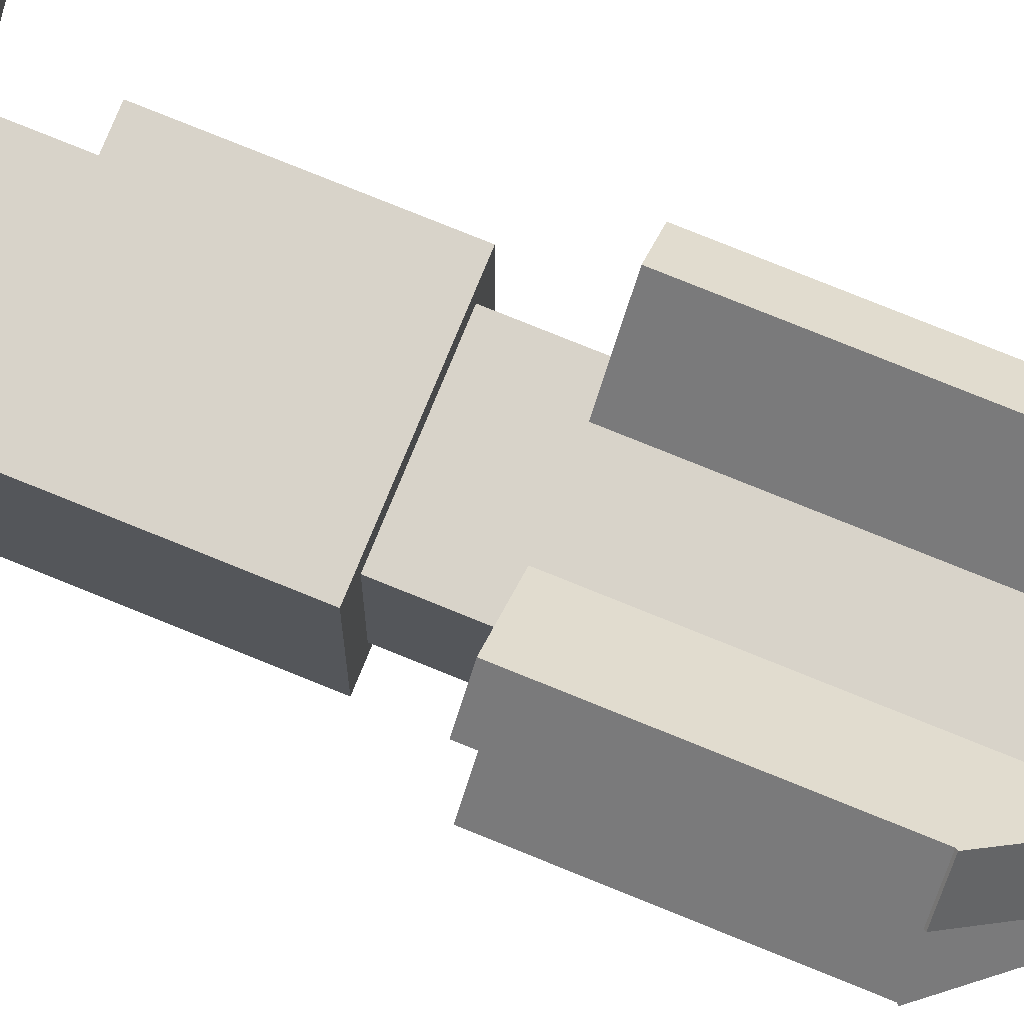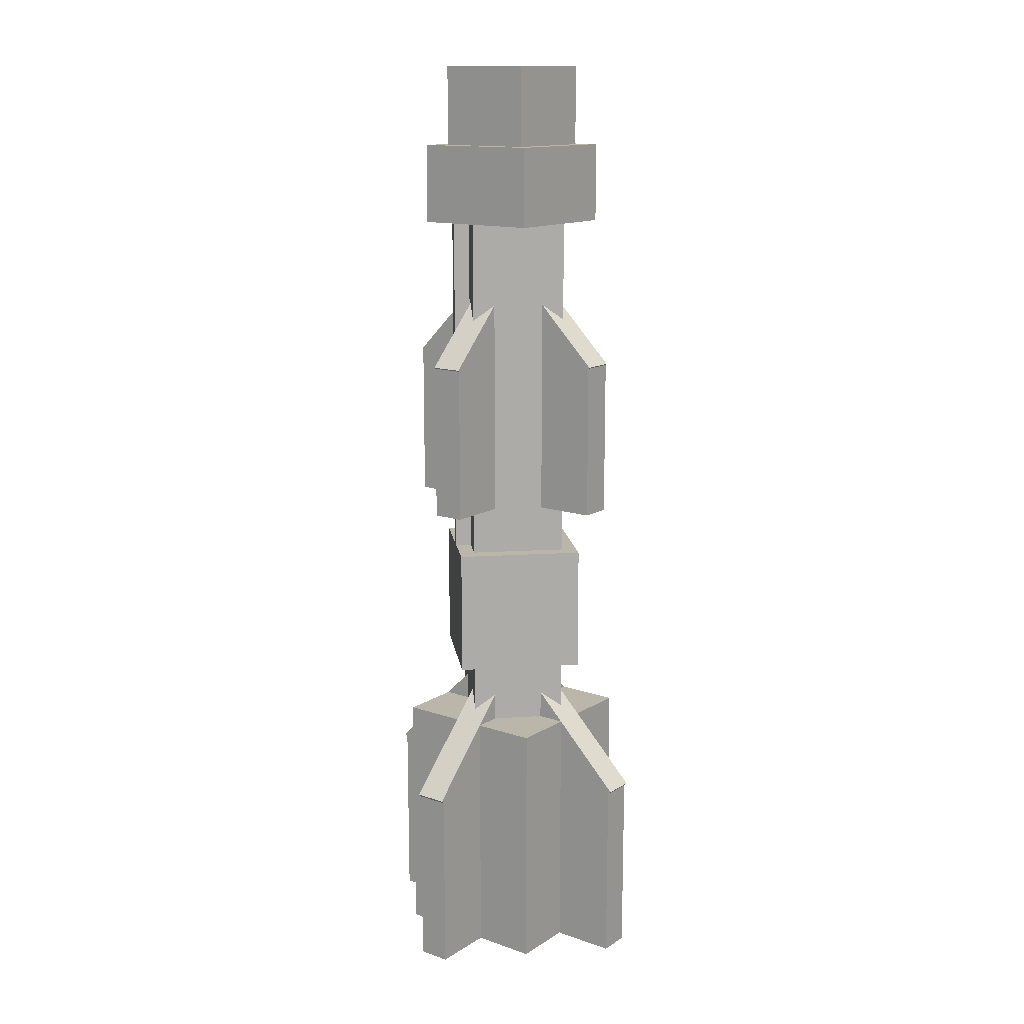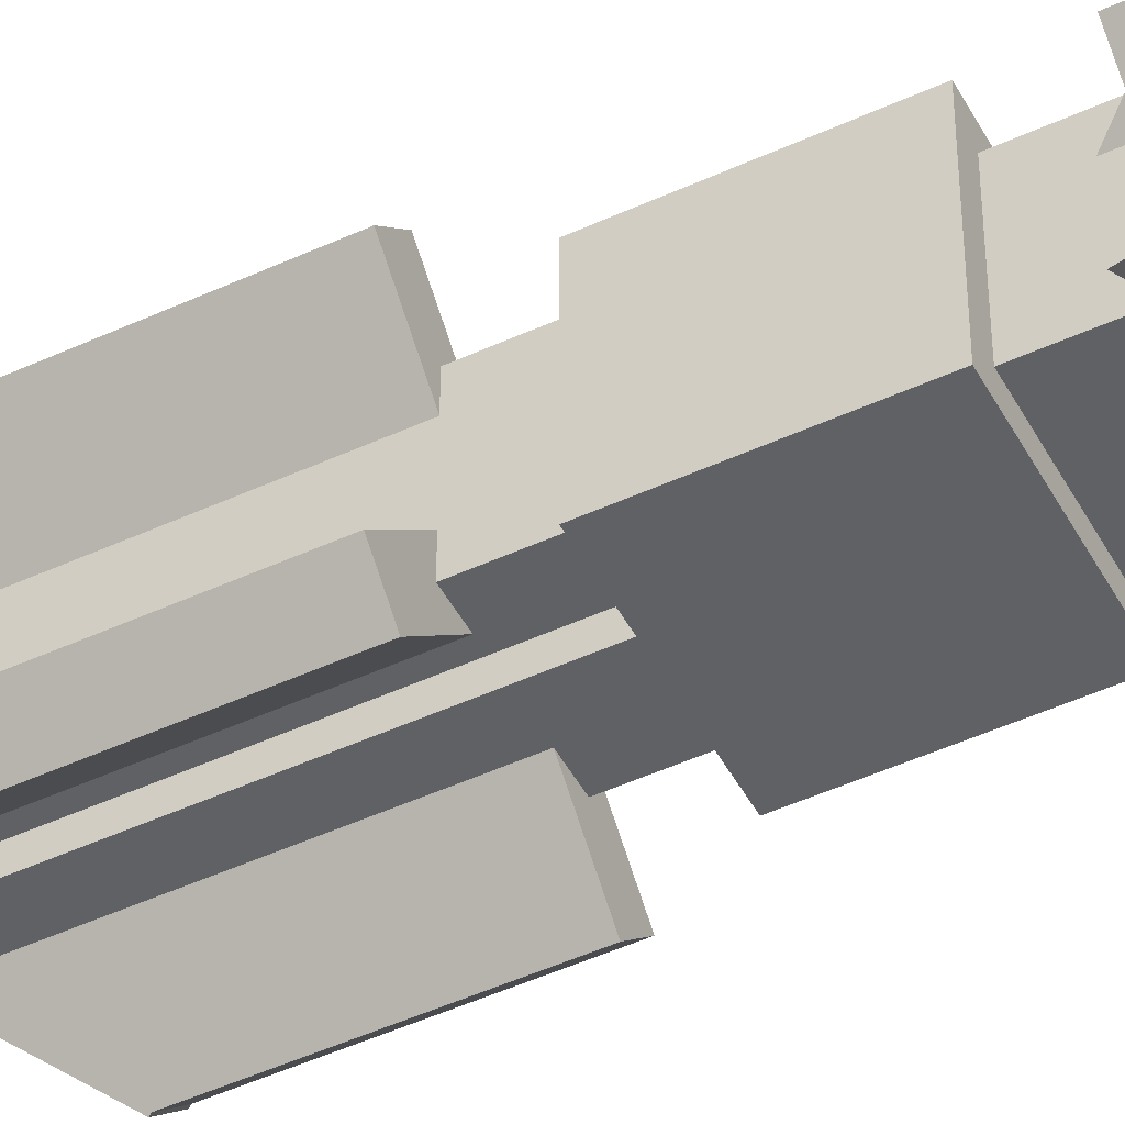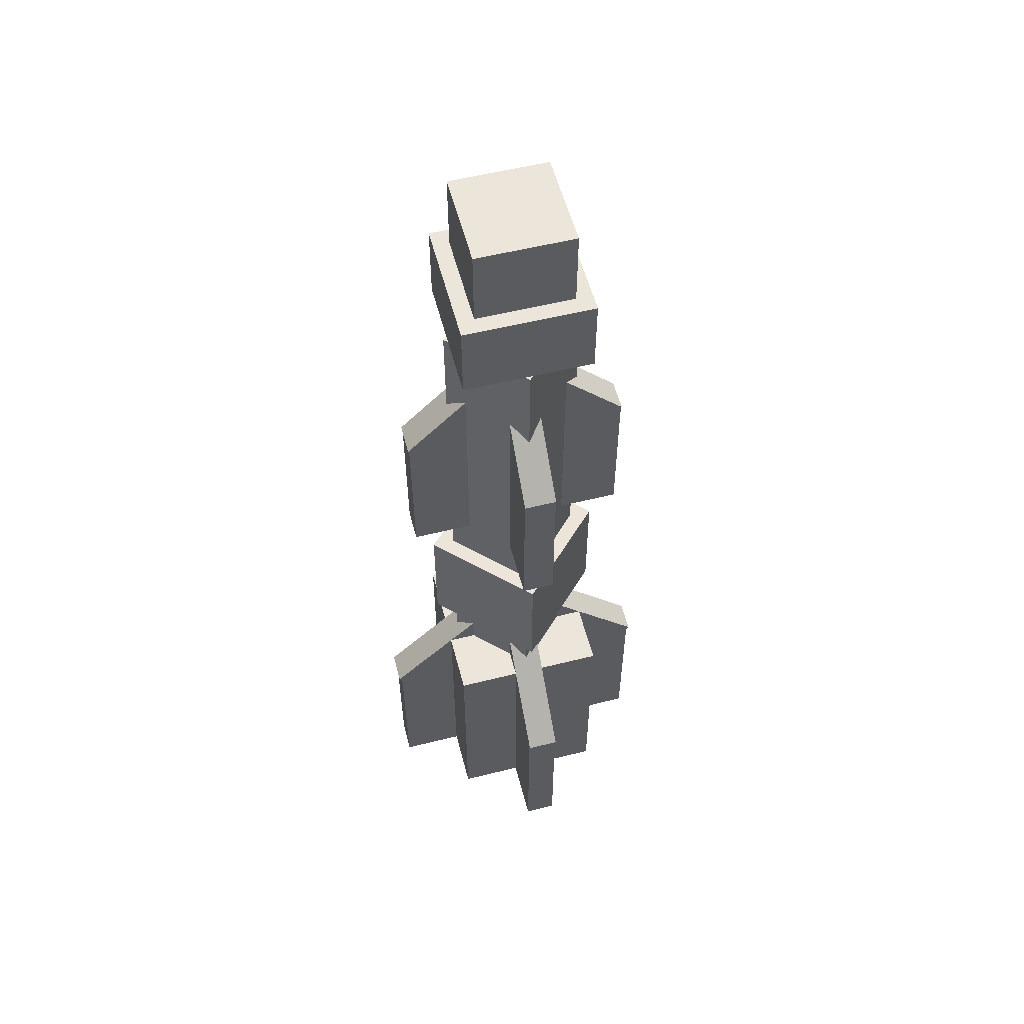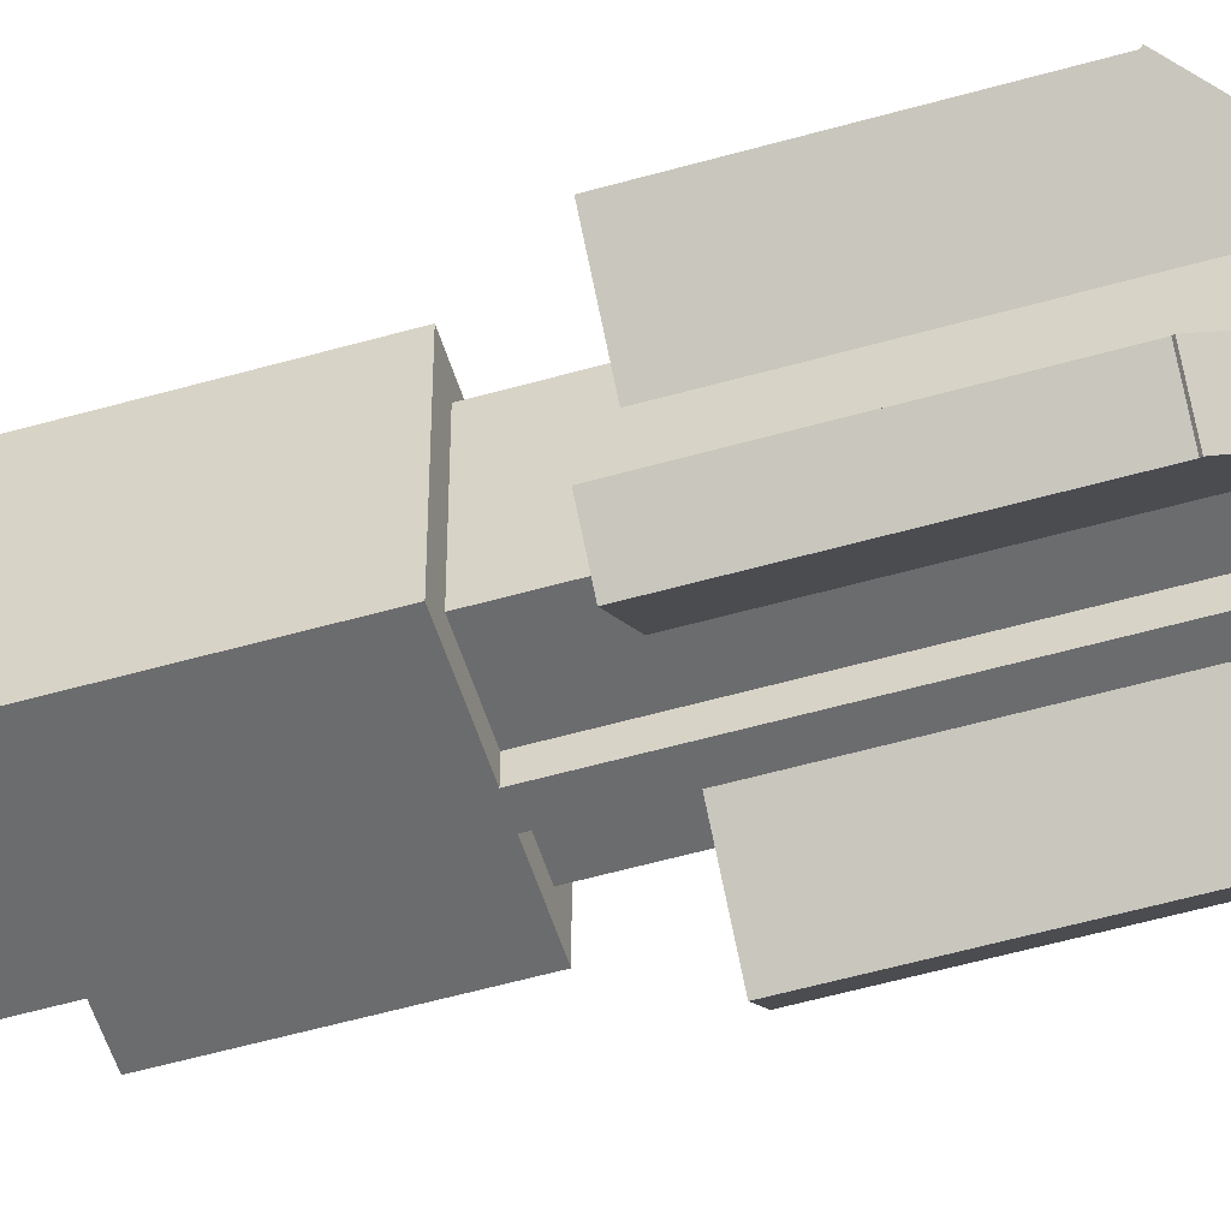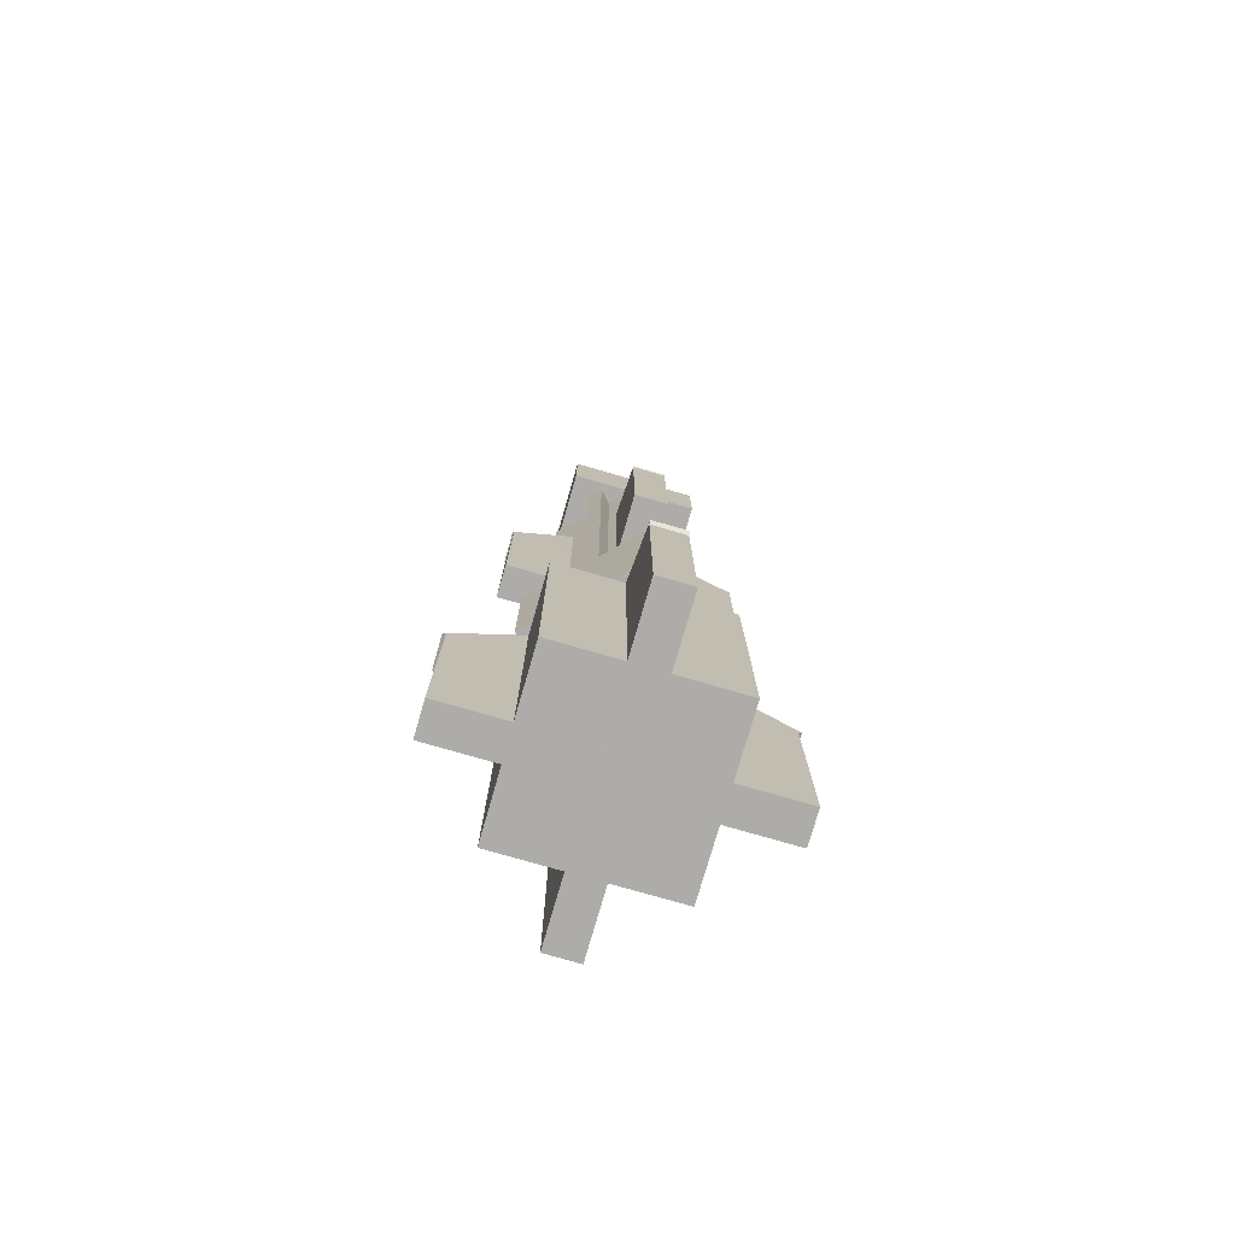
<metadata>
{"format":"obj","ext":"obj","renderer":"f3d","projection":"perspective","resolution":1024,"background":"white","views":[{"elev":75.8,"azim":112.2,"up":"+Z"},{"elev":13.9,"azim":-98.0,"up":"+Y"},{"elev":-48.2,"azim":-62.7,"up":"+Z"},{"elev":56.1,"azim":30.4,"up":"+Y"},{"elev":-53.6,"azim":107.0,"up":"+Z"},{"elev":-76.8,"azim":-151.1,"up":"+Y"}]}
</metadata>
<code>
o CHEMICAL_CONDUCT
v 0 1.712 -0.25
v -0.0625 1.712 -0.25
v -0.0625 3.212 -0.25
v 0 3.212 -0.25
v -0.0625 1.712 -0.1875
v 0 1.712 -0.1875
v 0 3.212 -0.1875
v -0.0625 3.212 -0.1875
f 2 3 4
f 6 7 8
f 3 8 7
f 5 2 1
f 1 4 7
f 5 8 3
f 1 2 4
f 5 6 8
f 4 3 7
f 6 5 1
f 6 1 7
f 2 5 3
o CHEMICAL_CONTROL_MODULE
v 0.25 1.212 -0.25
v -0.25 1.212 -0.25
v -0.25 1.712 -0.25
v 0.25 1.712 -0.25
v -0.25 1.212 0.25
v 0.25 1.212 0.25
v 0.25 1.712 0.25
v -0.25 1.712 0.25
f 10 11 12
f 14 15 16
f 11 16 15
f 13 10 9
f 14 9 12
f 13 16 11
f 9 10 12
f 13 14 16
f 12 11 15
f 14 13 9
f 15 14 12
f 10 13 11
o WING_B_B_1
v -0.3536 -0.0375 -0.4419
v -0.4419 -0.0375 -0.3536
v -0.4419 0.7125 -0.3536
v -0.3536 0.7125 -0.4419
v 0.3536 -0.0375 0.4419
v 0.4419 -0.0375 0.3536
v 0.4419 0.7125 0.3536
v 0.3536 0.7125 0.4419
f 17 18 19
f 22 23 24
f 19 24 23
f 21 18 17
f 17 20 23
f 21 24 19
f 20 17 19
f 21 22 24
f 20 19 23
f 22 21 17
f 22 17 23
f 18 21 19
o WING_T_A_1
v -0.2683 2.521 -0.3567
v -0.3567 2.521 -0.2683
v -0.04419 2.962 0.04419
v 0.04419 2.962 -0.04419
v -0.04419 2.079 0.04419
v 0.04419 2.079 -0.04419
v 0.3567 2.521 0.2683
v 0.2683 2.521 0.3567
f 25 26 27
f 29 30 31
f 27 32 31
f 29 26 25
f 30 25 28
f 29 32 27
f 28 25 27
f 32 29 31
f 28 27 31
f 30 29 25
f 31 30 28
f 26 29 27
o CHEM_WARHEAD_2
v 0.2652 3.4 1e-06
v 0 3.4 -0.2652
v 0 3.712 -0.2652
v 0.2652 3.712 1e-06
v -0.2652 3.4 1e-06
v 0 3.4 0.2652
v 0 3.712 0.2652
v -0.2652 3.712 1e-06
f 33 34 35
f 38 39 40
f 35 40 39
f 37 34 33
f 38 33 36
f 37 40 35
f 36 33 35
f 37 38 40
f 36 35 39
f 38 37 33
f 39 38 36
f 34 37 35
o WING_B_A_1
v 0.4419 -0.0375 -0.3536
v 0.3536 -0.0375 -0.4419
v 0.3536 0.7125 -0.4419
v 0.4419 0.7125 -0.3536
v -0.4419 -0.0375 0.3536
v -0.3536 -0.0375 0.4419
v -0.3536 0.7125 0.4419
v -0.4419 0.7125 0.3536
f 42 43 44
f 45 46 47
f 43 48 47
f 45 42 41
f 41 44 47
f 45 48 43
f 41 42 44
f 48 45 47
f 44 43 47
f 46 45 41
f 46 41 47
f 42 45 43
o WING_T_A_2
v -0.2652 1.9 -0.3536
v -0.3536 1.9 -0.2652
v -0.3536 2.525 -0.2652
v -0.2652 2.525 -0.3536
v 0.2652 1.9 0.3536
v 0.3536 1.9 0.2652
v 0.3536 2.525 0.2652
v 0.2652 2.525 0.3536
f 49 50 51
f 54 55 56
f 52 51 56
f 53 50 49
f 49 52 55
f 53 56 51
f 52 49 51
f 53 54 56
f 55 52 56
f 54 53 49
f 54 49 55
f 50 53 51
o WING_B_A_2
v 0.4504 0.7005 -0.3621
v 0.3621 0.7005 -0.4504
v -0.04419 1.275 -0.04419
v 0.04419 1.275 0.04419
v -0.04419 0.126 -0.04419
v 0.04419 0.126 0.04419
v -0.3621 0.7005 0.4504
v -0.4504 0.7005 0.3621
f 58 59 60
f 62 63 64
f 59 64 63
f 61 58 57
f 62 57 60
f 61 64 59
f 57 58 60
f 61 62 64
f 60 59 63
f 62 61 57
f 63 62 60
f 58 61 59
o WING_B_B_2
v -0.3621 0.7005 -0.4504
v -0.4504 0.7005 -0.3621
v -0.04419 1.275 0.04419
v 0.04419 1.275 -0.04419
v -0.04419 0.126 0.04419
v 0.04419 0.126 -0.04419
v 0.4504 0.7005 0.3621
v 0.3621 0.7005 0.4504
f 66 67 68
f 70 71 72
f 67 72 71
f 69 66 65
f 70 65 68
f 69 72 67
f 65 66 68
f 69 70 72
f 68 67 71
f 70 69 65
f 71 70 68
f 66 69 67
o MAIN_MISSILE_MODULE
v 0.1875 -0.0375 -0.1875
v -0.1875 -0.0375 -0.1875
v -0.1875 3.087 -0.1875
v 0.1875 3.087 -0.1875
v -0.1875 -0.0375 0.1875
v 0.1875 -0.0375 0.1875
v 0.1875 3.087 0.1875
v -0.1875 3.087 0.1875
f 74 75 76
f 78 79 80
f 75 80 79
f 77 74 73
f 73 76 79
f 77 80 75
f 73 74 76
f 77 78 80
f 76 75 79
f 78 77 73
f 78 73 79
f 74 77 75
o WING_T_B_1
v 0.3567 2.521 -0.2683
v 0.2683 2.521 -0.3567
v -0.04419 2.962 -0.04419
v 0.04419 2.962 0.04419
v -0.04419 2.079 -0.04419
v 0.04419 2.079 0.04419
v -0.2683 2.521 0.3567
v -0.3567 2.521 0.2683
f 81 82 83
f 86 87 88
f 83 88 87
f 86 85 82
f 86 81 84
f 85 88 83
f 84 81 83
f 85 86 88
f 84 83 87
f 81 86 82
f 87 86 84
f 82 85 83
o CHEM_WARHEAD_1
v 0.3536 3.087 1e-06
v 0 3.087 -0.3536
v 0 3.4 -0.3536
v 0.3536 3.4 1e-06
v -0.3536 3.087 1e-06
v 0 3.087 0.3536
v 0 3.4 0.3536
v -0.3536 3.4 1e-06
f 89 90 91
f 93 94 95
f 91 96 95
f 94 93 90
f 94 89 92
f 93 96 91
f 92 89 91
f 96 93 95
f 92 91 95
f 89 94 90
f 95 94 92
f 90 93 91
o WING_T_B_2
v 0.3536 1.9 -0.2652
v 0.2652 1.9 -0.3536
v 0.2652 2.525 -0.3536
v 0.3536 2.525 -0.2652
v -0.3536 1.9 0.2652
v -0.2652 1.9 0.3536
v -0.2652 2.525 0.3536
v -0.3536 2.525 0.2652
f 98 99 100
f 101 102 103
f 99 104 103
f 102 101 98
f 102 97 100
f 101 104 99
f 97 98 100
f 104 101 103
f 100 99 103
f 97 102 98
f 103 102 100
f 98 101 99
o MOTOR_MODULE
v 0.4419 -0.0375 -0
v 0 -0.0375 -0.4419
v 0 0.9625 -0.4419
v 0.4419 0.9625 0
v -0.4419 -0.0375 -0
v 0 -0.0375 0.4419
v 0 0.9625 0.4419
v -0.4419 0.9625 0
f 106 107 108
f 110 111 112
f 107 112 111
f 109 106 105
f 105 108 111
f 109 112 107
f 105 106 108
f 109 110 112
f 108 107 111
f 110 109 105
f 110 105 111
f 106 109 107

</code>
